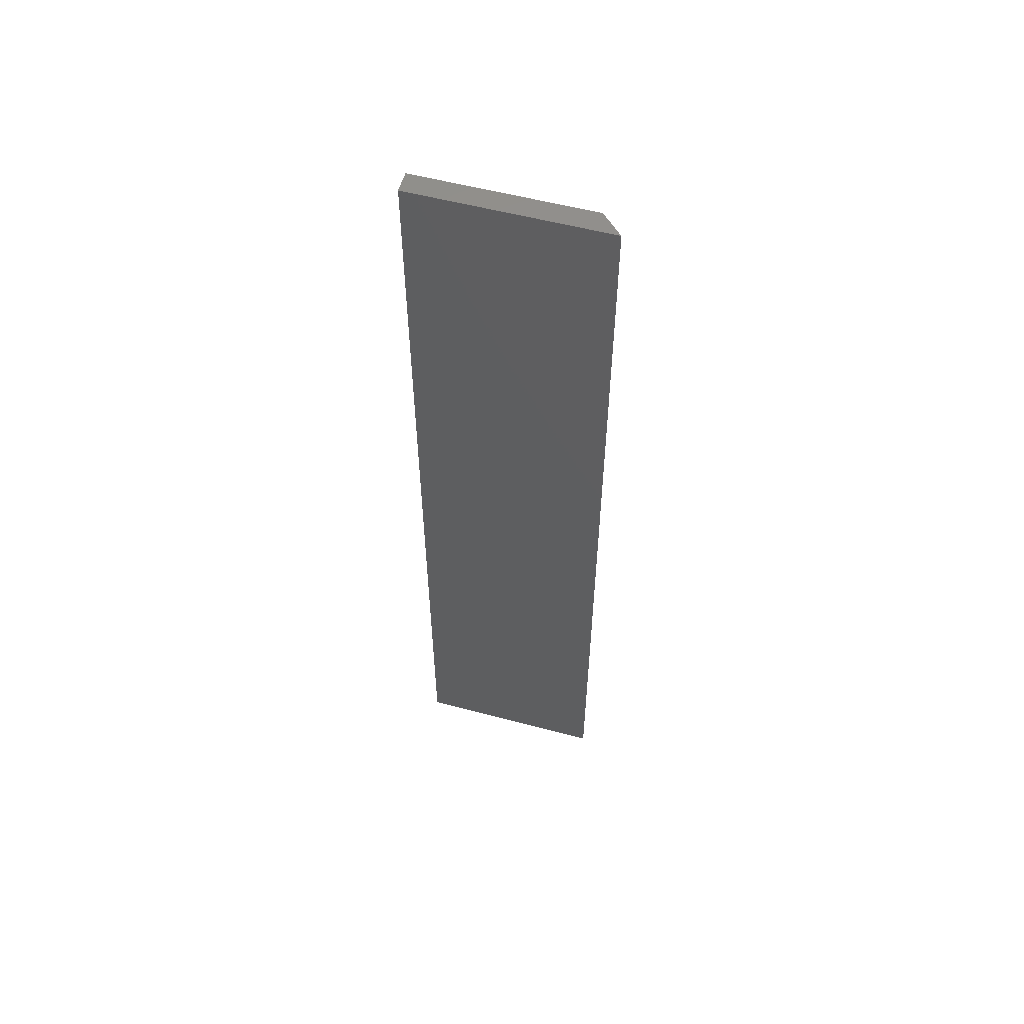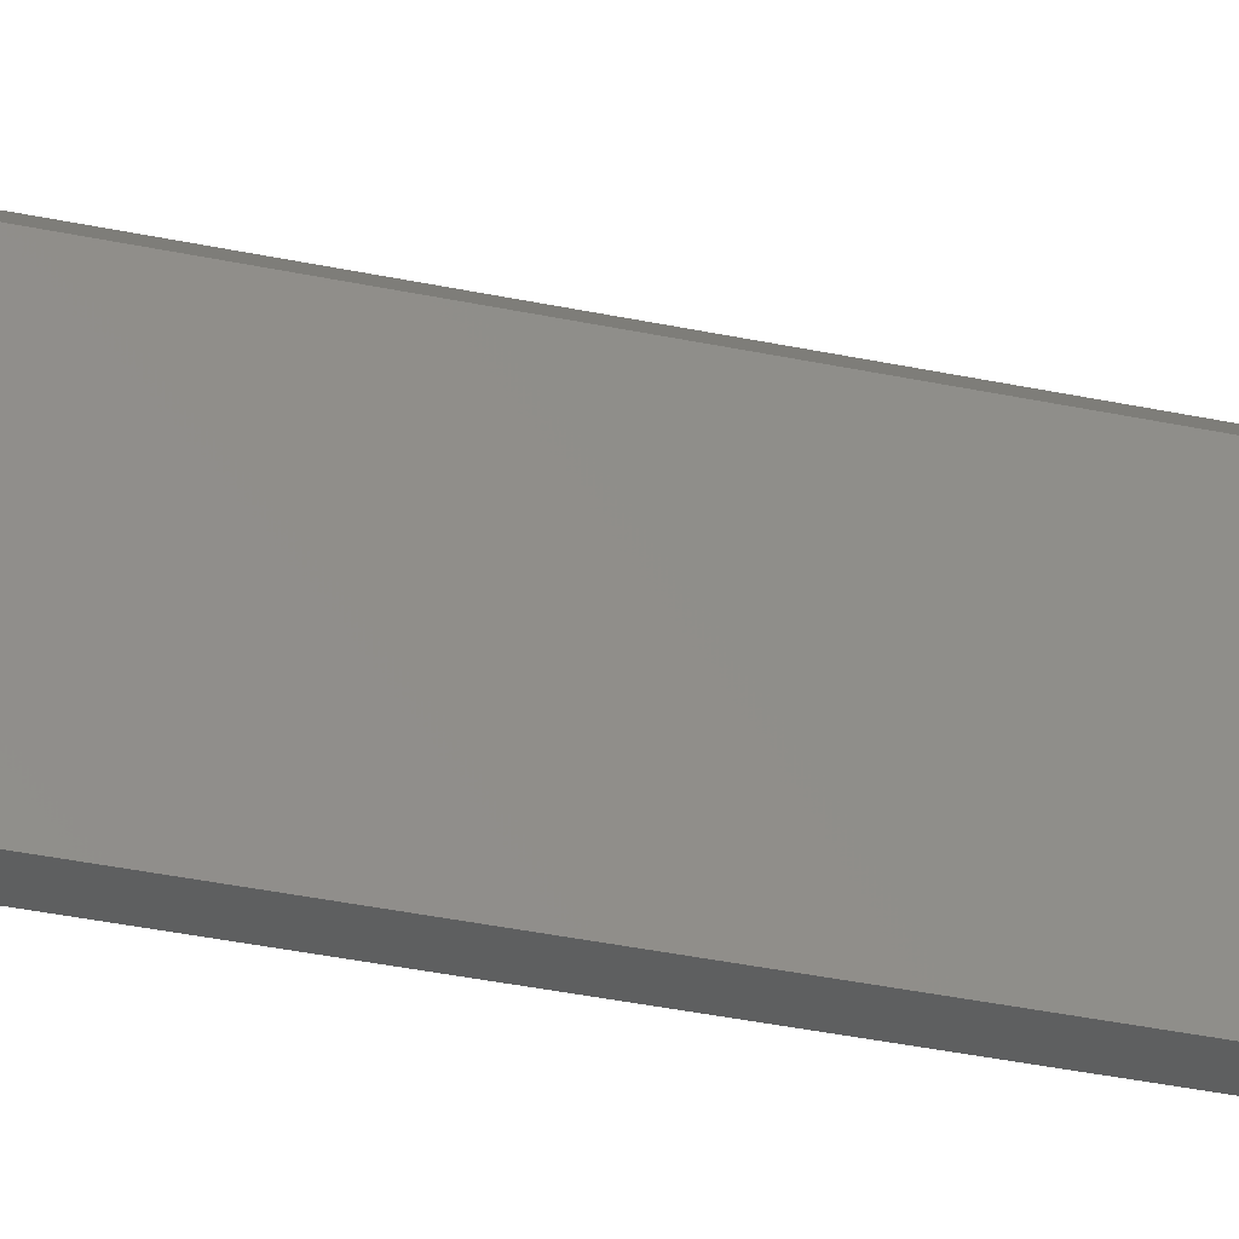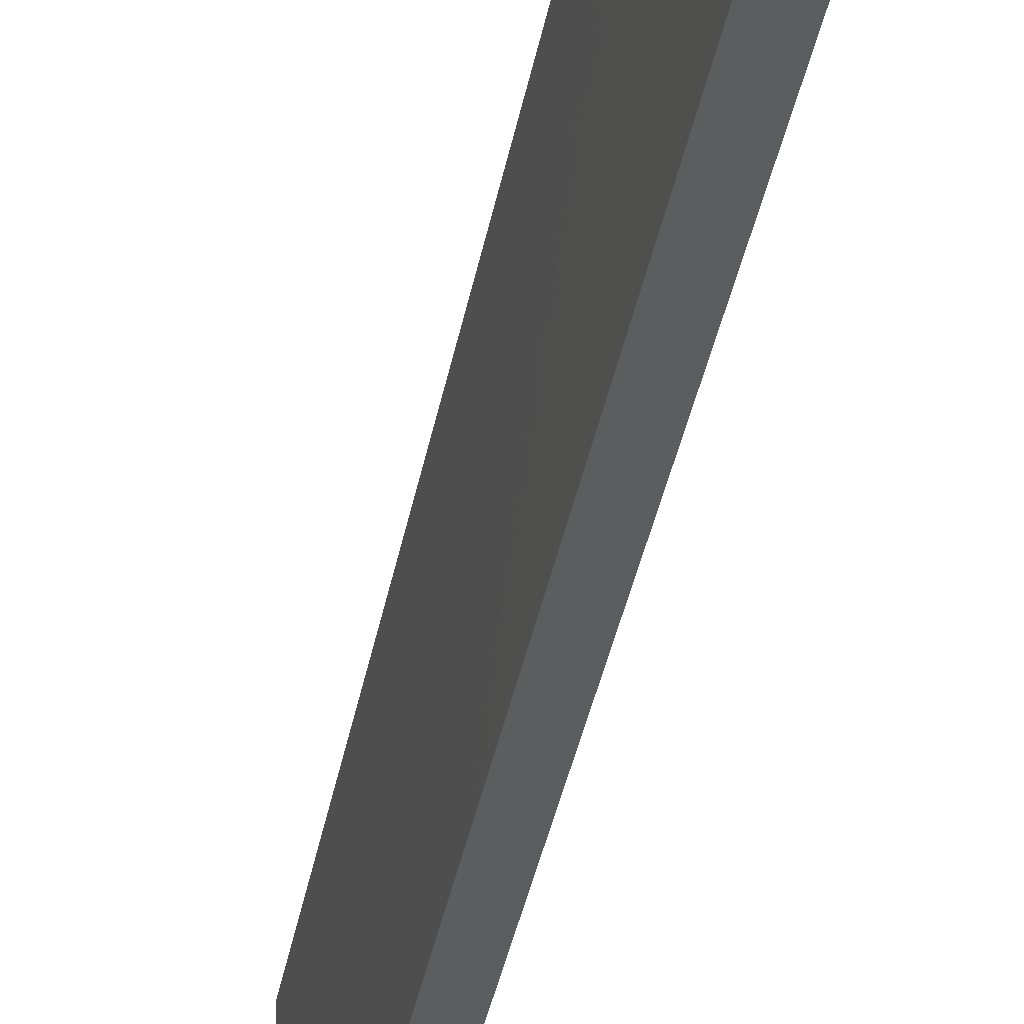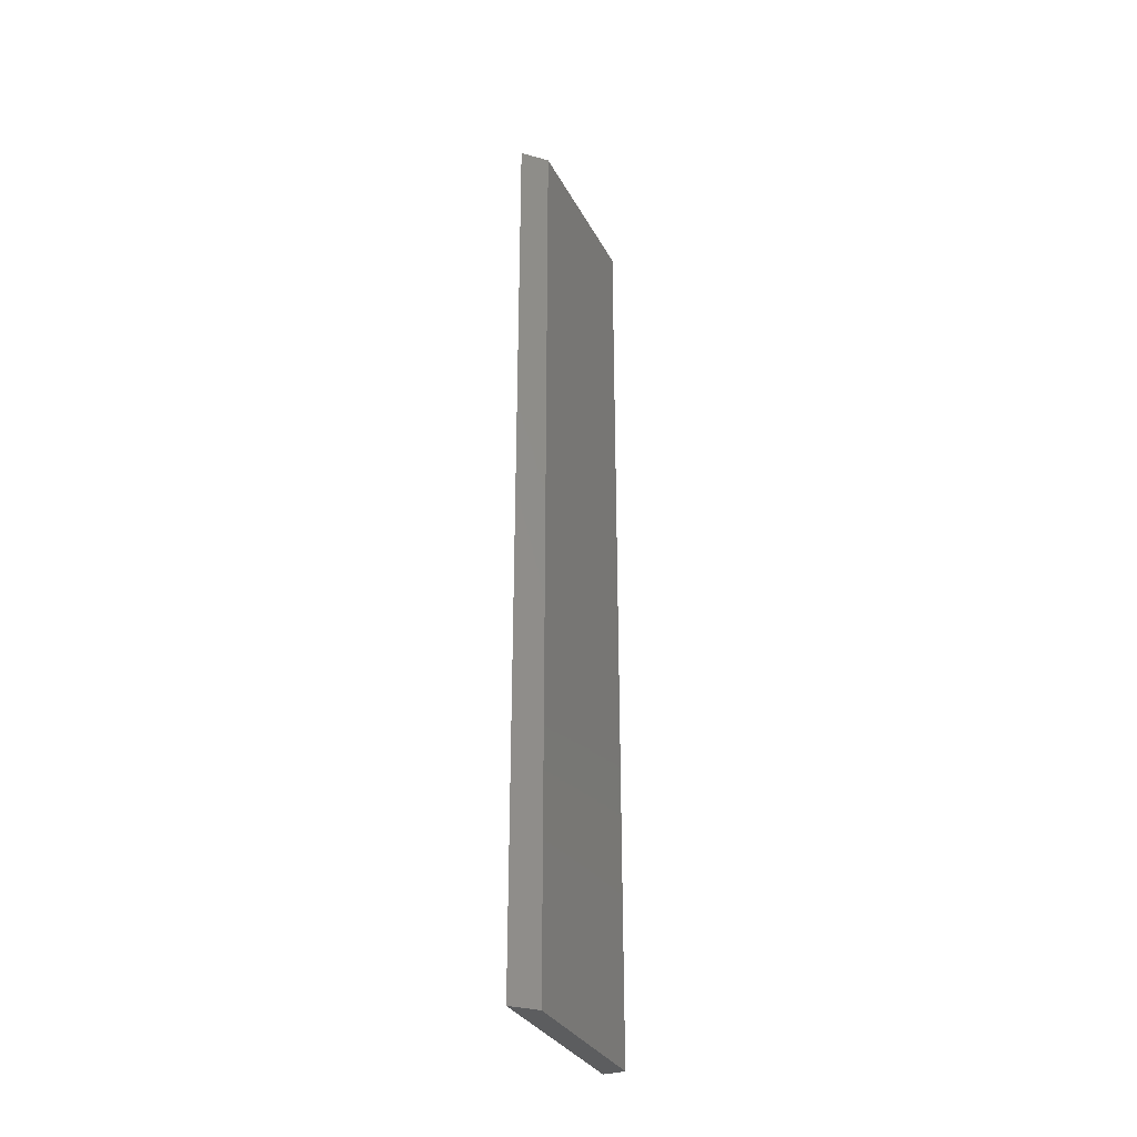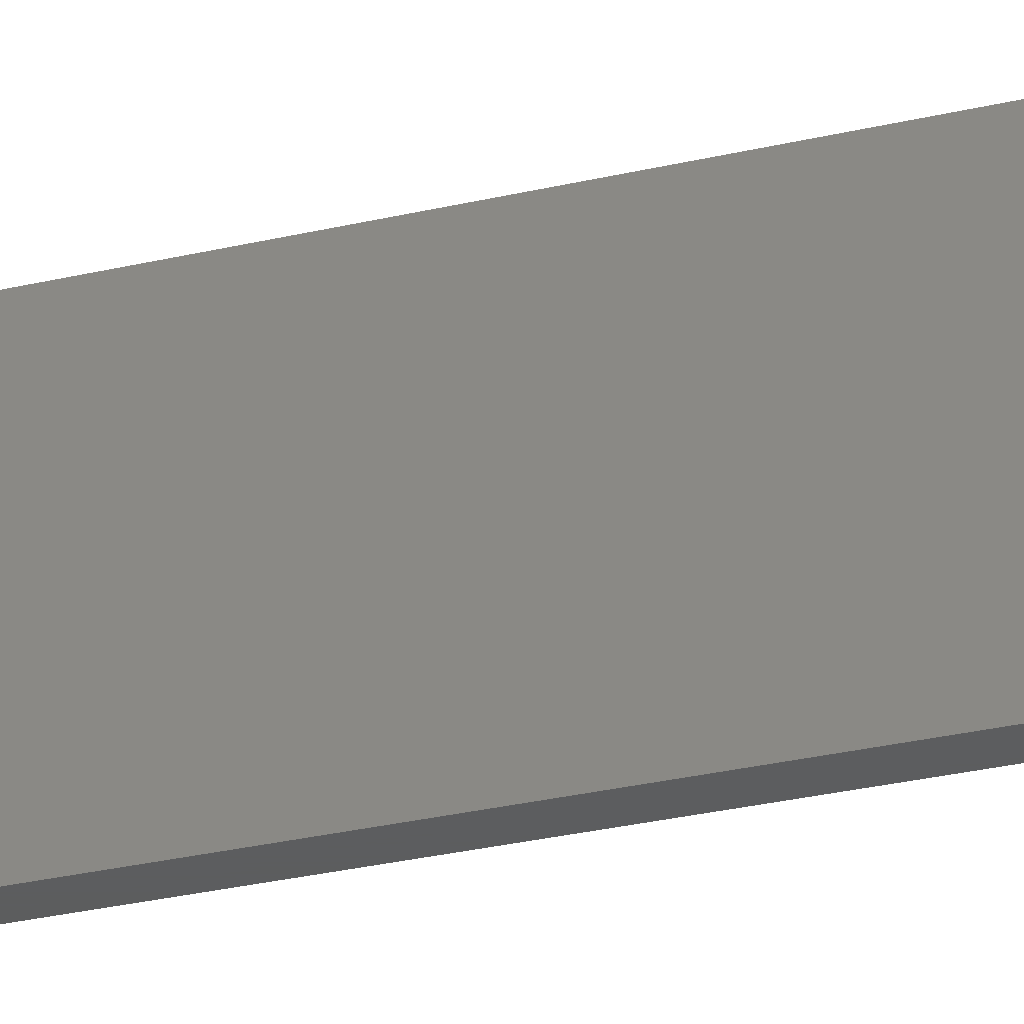
<metadata>
{"format":"stl","ext":"stl","renderer":"f3d","projection":"perspective","resolution":1024,"background":"white","views":[{"elev":55.9,"azim":-74.4,"up":"+Y"},{"elev":-36.6,"azim":74.6,"up":"+Z"},{"elev":-30.6,"azim":171.3,"up":"+Z"},{"elev":-32.1,"azim":24.1,"up":"+Y"},{"elev":-30.4,"azim":-71.2,"up":"+Z"}]}
</metadata>
<code>
# stl→obj: 8 verts, 12 faces
v 0.03125 -0.6172 -0.3984
v 0.03125 0.75 -0.3984
v 0.03125 -0.6172 -0.1419
v 0.03125 0.75 -0.1419
v -1.598e-17 -0.6172 -0.1106
v 0 -0.6172 -0.3984
v 4.647e-33 0.75 -0.3984
v -1.598e-17 0.75 -0.1106
f 1 2 3
f 3 2 4
f 3 5 1
f 1 5 6
f 2 7 4
f 4 7 8
f 6 5 7
f 7 5 8
f 4 8 3
f 3 8 5
f 1 6 2
f 2 6 7

</code>
